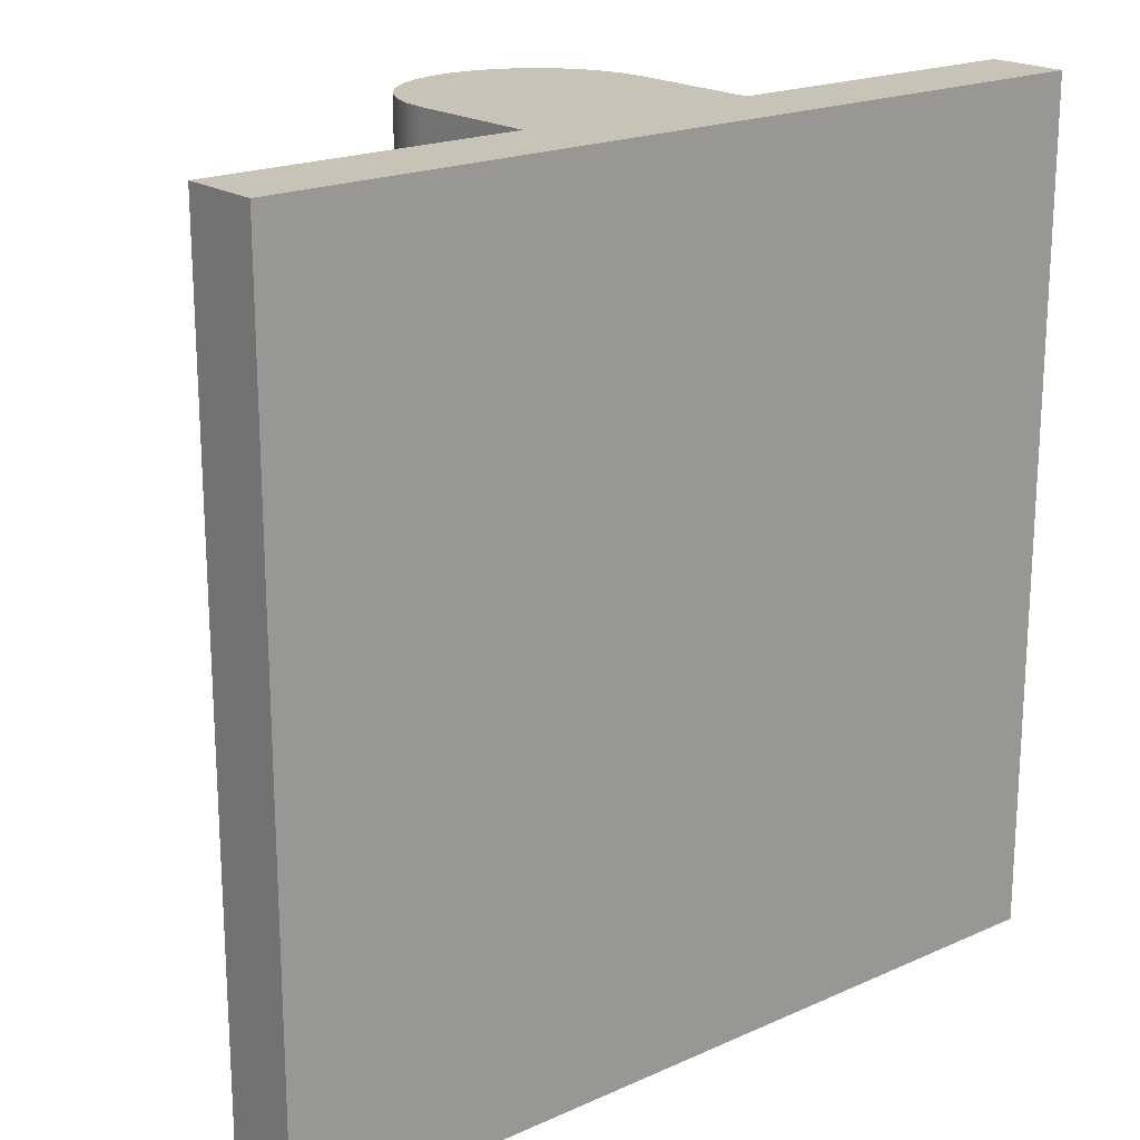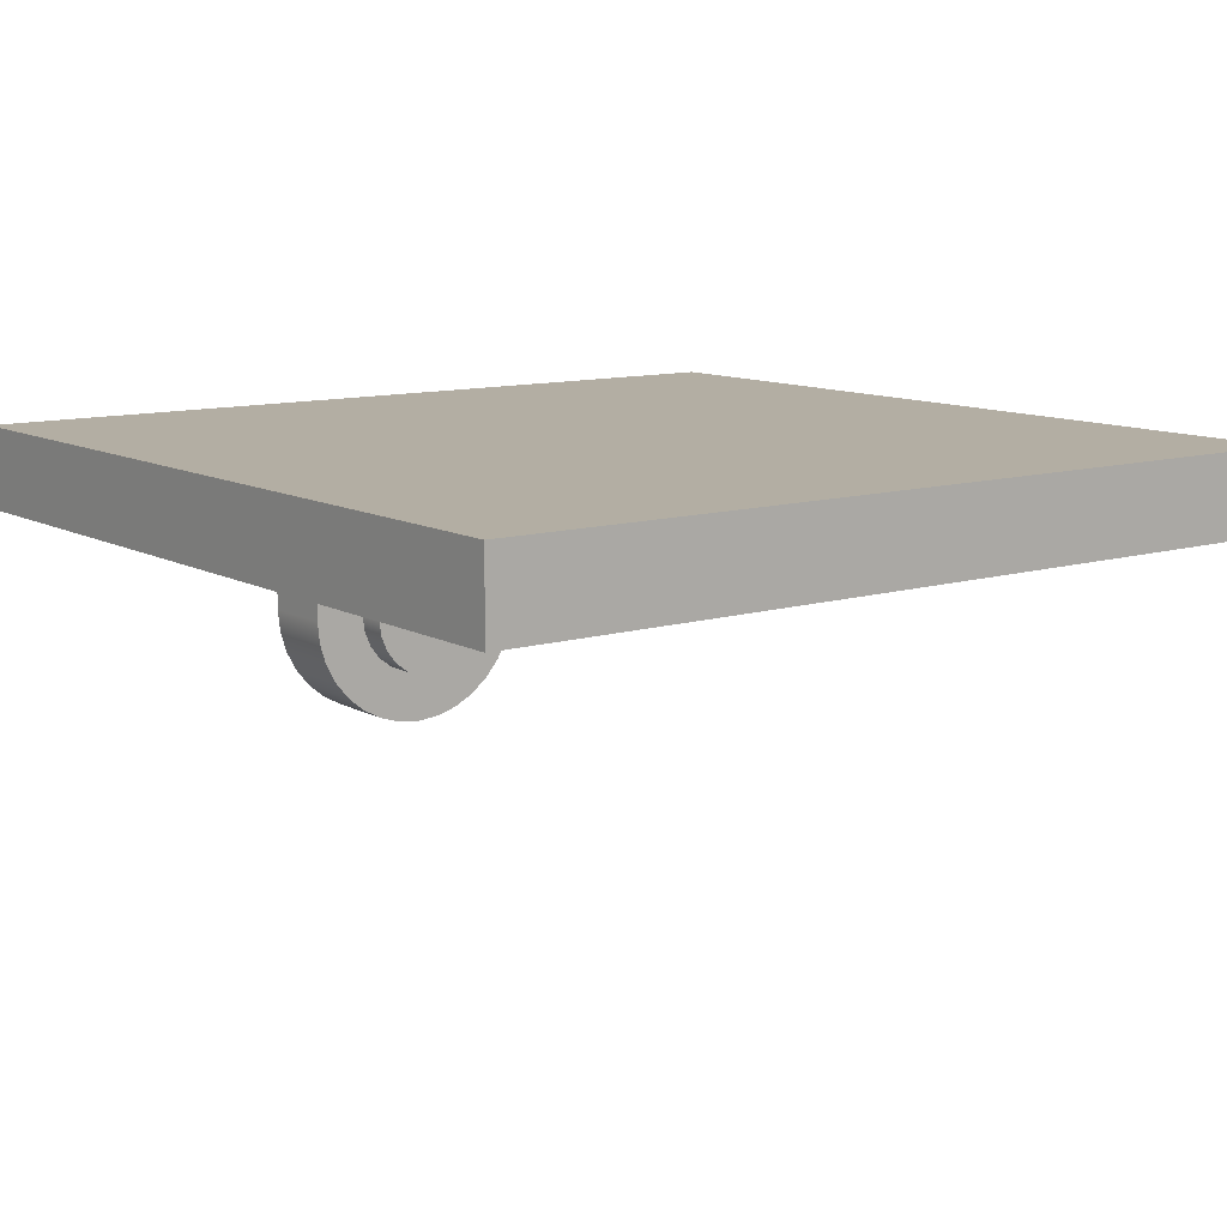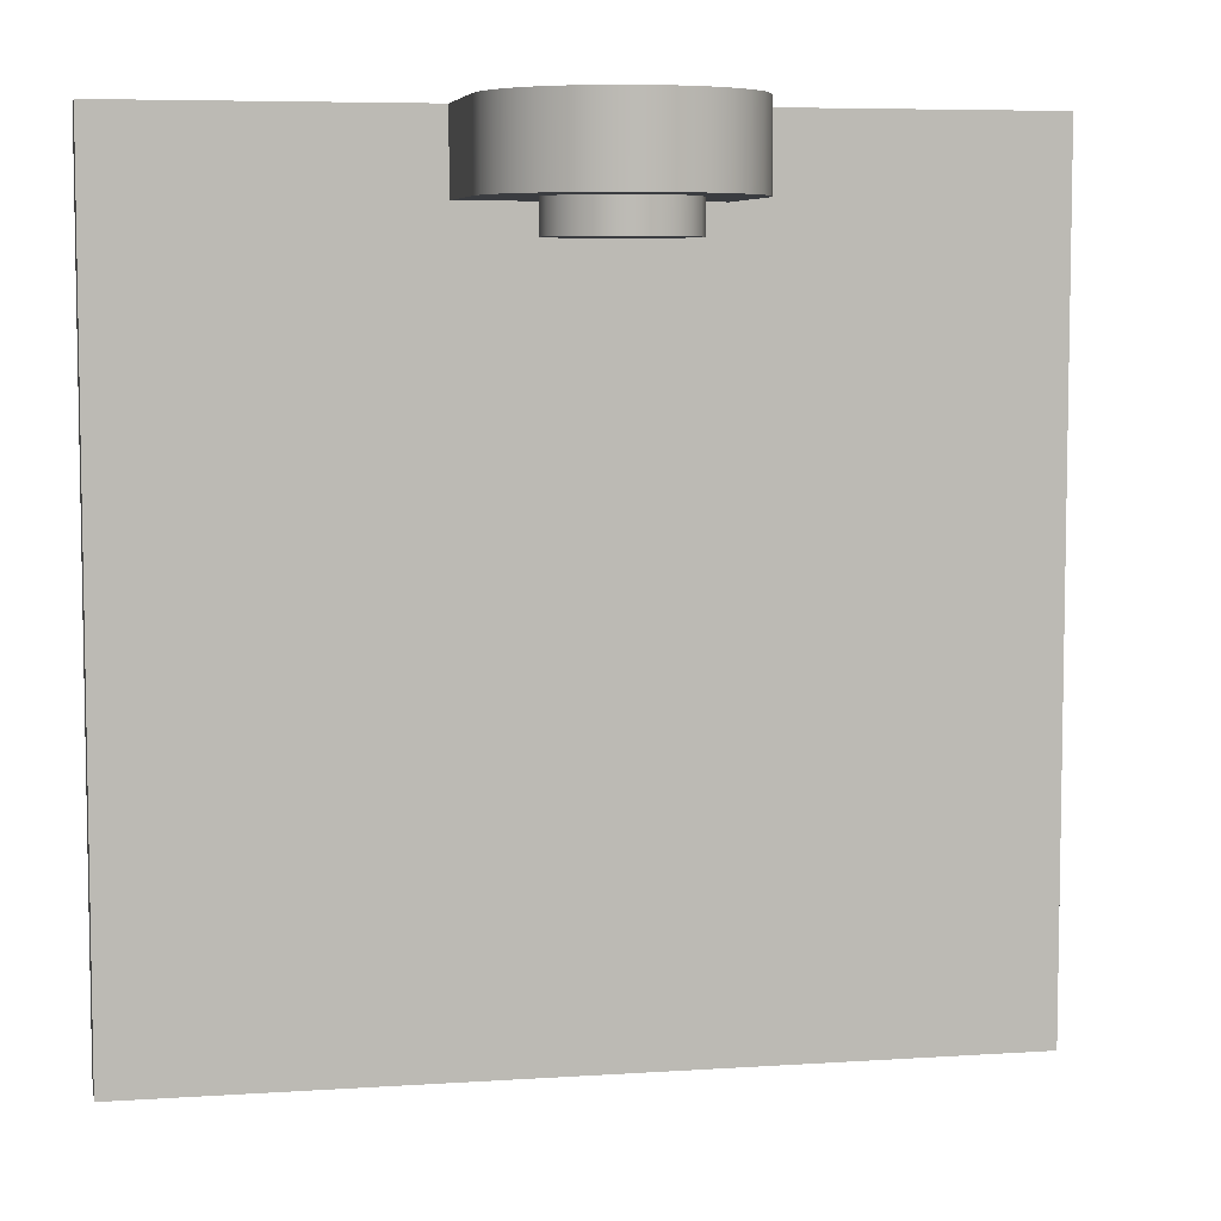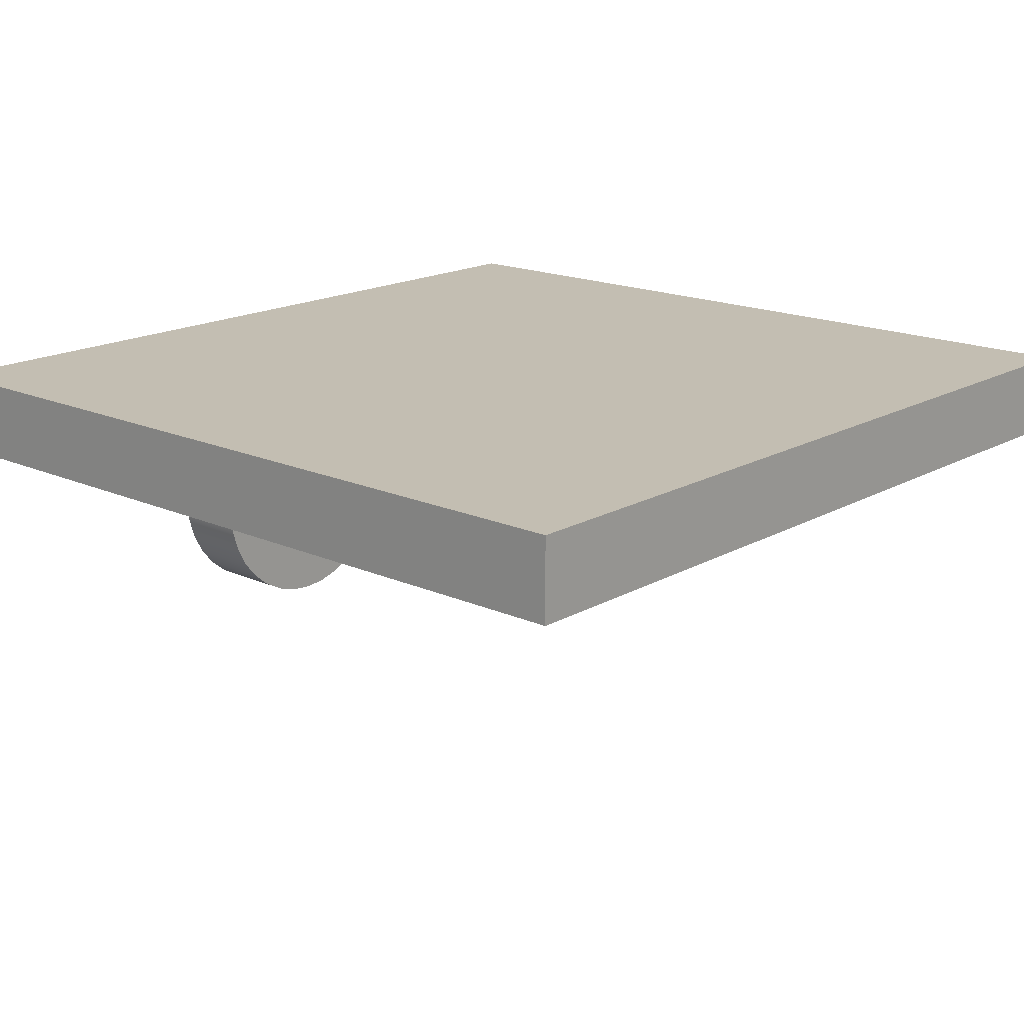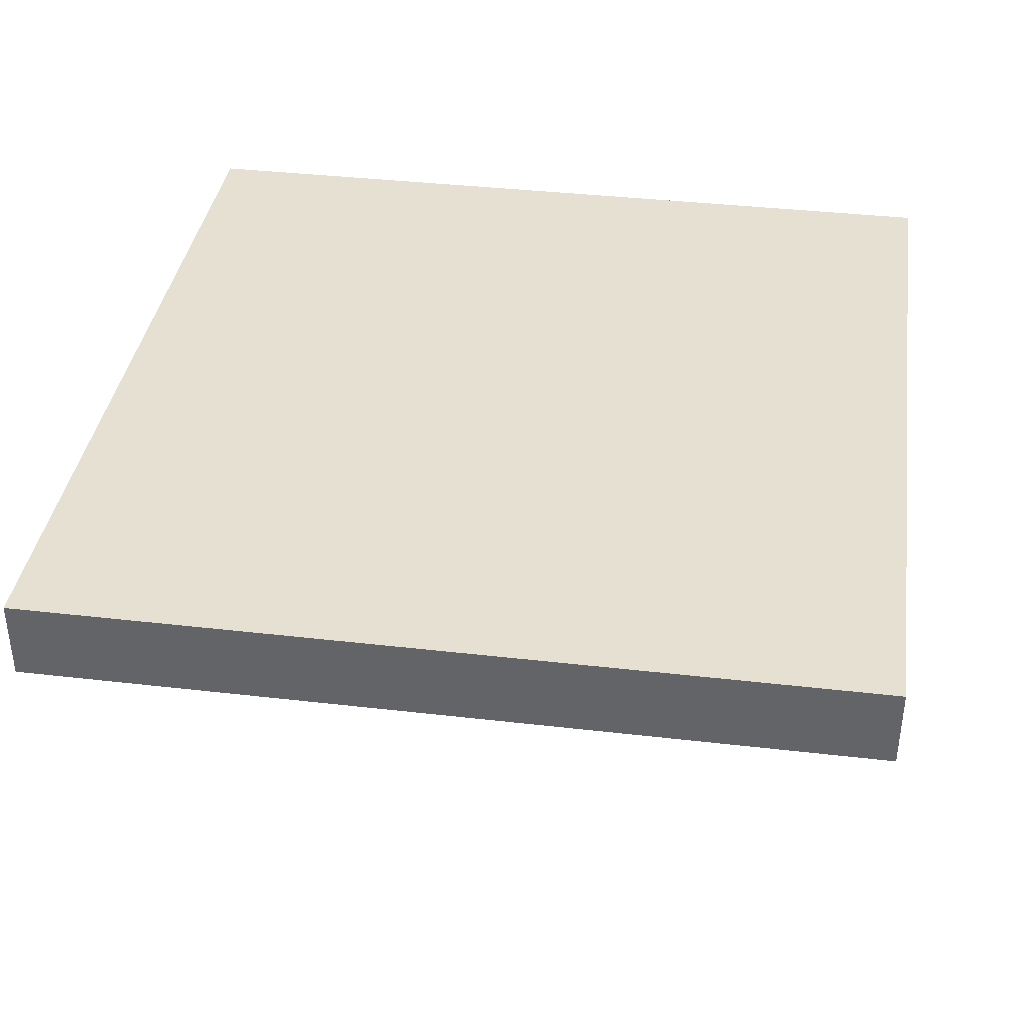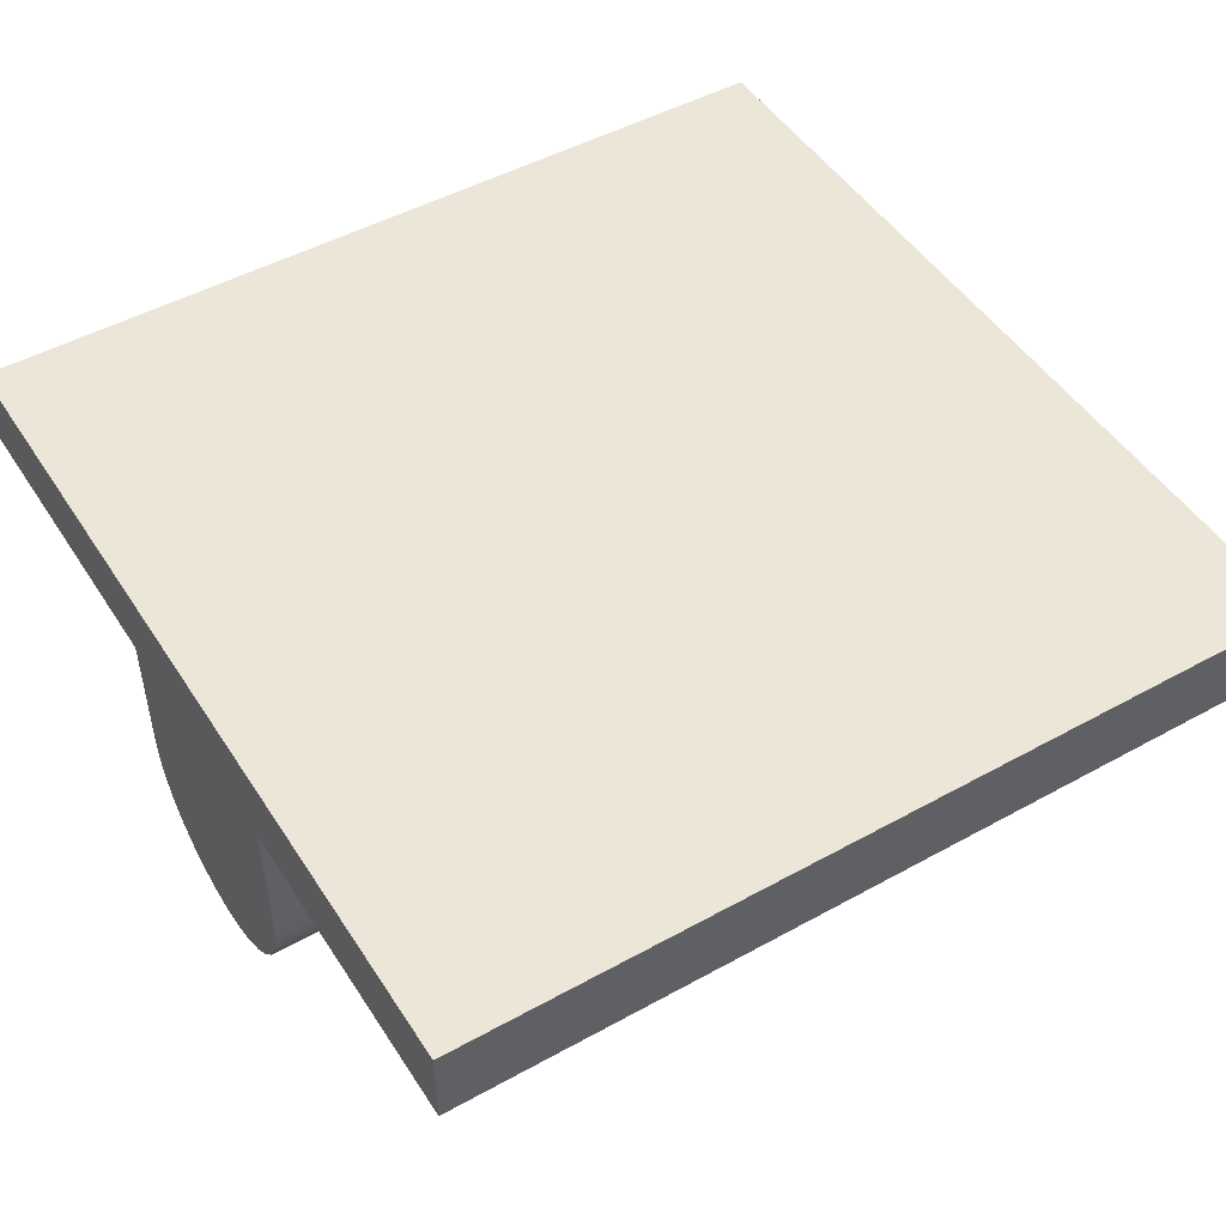
<metadata>
{"format":"obj","ext":"obj","renderer":"f3d","projection":"perspective","resolution":1024,"background":"white","views":[{"elev":19.7,"azim":140.3,"up":"+Z"},{"elev":11.0,"azim":143.0,"up":"+Y"},{"elev":6.4,"azim":-11.2,"up":"+Z"},{"elev":17.4,"azim":131.7,"up":"+Y"},{"elev":37.8,"azim":98.4,"up":"+Y"},{"elev":48.8,"azim":58.4,"up":"+Y"}]}
</metadata>
<code>
v 1.35 -0.5 -0.42
v 1.359 -0.5647 -0.42
v 1.383 -0.625 -0.42
v 1.423 -0.6768 -0.42
v 1.475 -0.7165 -0.42
v 1.535 -0.7415 -0.42
v 1.6 -0.75 -0.42
v 1.665 -0.7415 -0.42
v 1.725 -0.7165 -0.42
v 1.777 -0.6768 -0.42
v 1.817 -0.625 -0.42
v 1.841 -0.5647 -0.42
v 1.85 -0.5 -0.42
v 1.841 -0.4353 -0.42
v 1.817 -0.375 -0.42
v 1.777 -0.3232 -0.42
v 1.725 -0.2835 -0.42
v 1.665 -0.2585 -0.42
v 1.6 -0.25 -0.42
v 1.535 -0.2585 -0.42
v 1.475 -0.2835 -0.42
v 1.423 -0.3232 -0.42
v 1.383 -0.375 -0.42
v 1.359 -0.4353 -0.42
v 1.35 -0.5 -0.3
v 1.359 -0.4353 -0.3
v 1.383 -0.375 -0.3
v 1.423 -0.3232 -0.3
v 1.475 -0.2835 -0.3
v 1.535 -0.2585 -0.3
v 1.6 -0.25 -0.3
v 1.665 -0.2585 -0.3
v 1.725 -0.2835 -0.3
v 1.777 -0.3232 -0.3
v 1.817 -0.375 -0.3
v 1.841 -0.4353 -0.3
v 1.85 -0.5 -0.3
v 1.841 -0.5647 -0.3
v 1.817 -0.625 -0.3
v 1.777 -0.6768 -0.3
v 1.725 -0.7165 -0.3
v 1.665 -0.7415 -0.3
v 1.6 -0.75 -0.3
v 1.535 -0.7415 -0.3
v 1.475 -0.7165 -0.3
v 1.423 -0.6768 -0.3
v 1.383 -0.625 -0.3
v 1.359 -0.5647 -0.3
v 1.35 -0.5 -0.3
v 1.35 -0.5 -0.42
v 1.35 -0.5 -0.42
v 1.359 -0.4353 -0.42
v 1.383 -0.375 -0.42
v 1.423 -0.3232 -0.42
v 1.475 -0.2835 -0.42
v 1.535 -0.2585 -0.42
v 1.6 -0.25 -0.42
v 1.665 -0.2585 -0.42
v 1.725 -0.2835 -0.42
v 1.777 -0.3232 -0.42
v 1.817 -0.375 -0.42
v 1.841 -0.4353 -0.42
v 1.85 -0.5 -0.42
v 1.841 -0.5647 -0.42
v 1.817 -0.625 -0.42
v 1.777 -0.6768 -0.42
v 1.725 -0.7165 -0.42
v 1.665 -0.7415 -0.42
v 1.6 -0.75 -0.42
v 1.535 -0.7415 -0.42
v 1.475 -0.7165 -0.42
v 1.423 -0.6768 -0.42
v 1.383 -0.625 -0.42
v 1.359 -0.5647 -0.42
v 1.15 -0.5 0
v 1.15 -2.776e-17 0
v 1.15 0 -0.3
v 1.15 -0.5 -0.3
v 2.05 -0.5 0
v 2.041 -0.5878 0
v 2.016 -0.6722 0
v 1.974 -0.75 0
v 1.918 -0.8182 0
v 1.85 -0.8742 0
v 1.772 -0.9157 0
v 1.688 -0.9414 0
v 1.6 -0.95 0
v 1.512 -0.9414 0
v 1.428 -0.9157 0
v 1.35 -0.8742 0
v 1.282 -0.8182 0
v 1.226 -0.75 0
v 1.184 -0.6722 0
v 1.159 -0.5878 0
v 1.15 -0.5 0
v 1.15 -0.5 -0.3
v 1.159 -0.5878 -0.3
v 1.184 -0.6722 -0.3
v 1.226 -0.75 -0.3
v 1.282 -0.8182 -0.3
v 1.35 -0.8742 -0.3
v 1.428 -0.9157 -0.3
v 1.512 -0.9414 -0.3
v 1.6 -0.95 -0.3
v 1.688 -0.9414 -0.3
v 1.772 -0.9157 -0.3
v 1.85 -0.8742 -0.3
v 1.918 -0.8182 -0.3
v 1.974 -0.75 -0.3
v 2.016 -0.6722 -0.3
v 2.041 -0.5878 -0.3
v 2.05 -0.5 -0.3
v 2.05 -2.776e-17 0
v 2.05 -0.5 0
v 2.05 -0.5 -0.3
v 2.05 0 -0.3
v 1.35 -0.5 -0.3
v 1.359 -0.5647 -0.3
v 1.383 -0.625 -0.3
v 1.423 -0.6768 -0.3
v 1.475 -0.7165 -0.3
v 1.535 -0.7415 -0.3
v 1.6 -0.75 -0.3
v 1.665 -0.7415 -0.3
v 1.725 -0.7165 -0.3
v 1.777 -0.6768 -0.3
v 1.817 -0.625 -0.3
v 1.841 -0.5647 -0.3
v 1.85 -0.5 -0.3
v 1.841 -0.4353 -0.3
v 1.817 -0.375 -0.3
v 1.777 -0.3232 -0.3
v 1.725 -0.2835 -0.3
v 1.665 -0.2585 -0.3
v 1.6 -0.25 -0.3
v 1.535 -0.2585 -0.3
v 1.475 -0.2835 -0.3
v 1.423 -0.3232 -0.3
v 1.383 -0.375 -0.3
v 1.359 -0.4353 -0.3
v 1.15 0 -0.3
v 2.05 0 -0.3
v 2.05 -0.5 -0.3
v 2.041 -0.5878 -0.3
v 2.016 -0.6722 -0.3
v 1.974 -0.75 -0.3
v 1.918 -0.8182 -0.3
v 1.85 -0.8742 -0.3
v 1.772 -0.9157 -0.3
v 1.688 -0.9414 -0.3
v 1.6 -0.95 -0.3
v 1.512 -0.9414 -0.3
v 1.428 -0.9157 -0.3
v 1.35 -0.8742 -0.3
v 1.282 -0.8182 -0.3
v 1.226 -0.75 -0.3
v 1.184 -0.6722 -0.3
v 1.159 -0.5878 -0.3
v 1.15 -0.5 -0.3
v 3.2 0 -3.13
v 5.007e-33 0 -3.13
v 5.007e-33 0.3 -3.13
v 3.2 0.3 -3.13
v 3.2 0 8.474e-33
v 3.2 0 -3.13
v 3.2 0.3 -3.13
v 3.2 0.3 0
v 0 0 0
v 1.15 -2.776e-17 0
v 1.15 -0.5 0
v 1.159 -0.5878 0
v 1.184 -0.6722 0
v 1.226 -0.75 0
v 1.282 -0.8182 0
v 1.35 -0.8742 0
v 1.428 -0.9157 0
v 1.512 -0.9414 0
v 1.6 -0.95 0
v 1.688 -0.9414 0
v 1.772 -0.9157 0
v 1.85 -0.8742 0
v 1.918 -0.8182 0
v 1.974 -0.75 0
v 2.016 -0.6722 0
v 2.041 -0.5878 0
v 2.05 -0.5 0
v 2.05 -2.776e-17 0
v 3.2 0 8.474e-33
v 3.2 0.3 0
v 0 0.3 0
v 5.007e-33 0 -3.13
v 0 0 0
v 0 0.3 0
v 5.007e-33 0.3 -3.13
v 5.007e-33 0.3 -3.13
v 0 0.3 0
v 3.2 0.3 0
v 3.2 0.3 -3.13
v 1.15 0 -0.3
v 1.15 -2.776e-17 0
v 0 0 0
v 5.007e-33 0 -3.13
v 3.2 0 -3.13
v 3.2 0 8.474e-33
v 2.05 -2.776e-17 0
v 2.05 0 -0.3
g 7e178246-e353-11ea-a5e5-54bf646e7e1f
f 2 48 1
f 1 48 49
f 50 25 24
f 24 25 26
f 24 26 23
f 23 26 27
f 23 27 22
f 22 27 28
f 22 28 21
f 21 28 29
f 21 29 20
f 20 29 30
f 20 30 19
f 19 30 31
f 19 31 18
f 18 31 32
f 18 32 17
f 17 32 33
f 17 33 16
f 16 33 34
f 16 34 15
f 15 34 35
f 15 35 14
f 14 35 36
f 14 36 13
f 13 36 37
f 13 37 12
f 12 37 38
f 12 38 11
f 11 38 39
f 11 39 10
f 10 39 40
f 10 40 9
f 9 40 41
f 9 41 8
f 8 41 42
f 8 42 7
f 7 42 43
f 7 43 6
f 6 43 44
f 6 44 5
f 5 44 45
f 5 45 4
f 4 45 46
f 4 46 3
f 3 46 47
f 3 47 2
f 2 47 48
g 7e181e74-e353-11ea-bc14-54bf646e7e1f
f 52 62 51
f 51 62 63
f 51 63 74
f 74 63 64
f 74 64 73
f 73 64 65
f 73 65 72
f 72 65 66
f 72 66 71
f 71 66 67
f 71 67 70
f 70 67 68
f 70 68 69
f 62 52 61
f 61 52 53
f 61 53 60
f 60 53 54
f 60 54 59
f 59 54 55
f 59 55 58
f 58 55 56
f 58 56 57
g 7dd6d40a-e353-11ea-9adb-54bf646e7e1f
f 75 76 78
f 78 76 77
g 7dd74930-e353-11ea-a15e-54bf646e7e1f
f 112 79 111
f 111 79 80
f 111 80 110
f 110 80 81
f 110 81 109
f 109 81 82
f 109 82 108
f 108 82 83
f 108 83 107
f 107 83 84
f 107 84 106
f 106 84 85
f 106 85 105
f 105 85 86
f 105 86 104
f 104 86 87
f 104 87 103
f 103 87 88
f 103 88 102
f 102 88 89
f 102 89 101
f 101 89 90
f 101 90 100
f 100 90 91
f 100 91 99
f 99 91 92
f 99 92 98
f 98 92 93
f 98 93 97
f 97 93 94
f 97 94 96
f 96 94 95
g 7dd79746-e353-11ea-93d4-54bf646e7e1f
f 113 114 116
f 116 114 115
g 7dd80c70-e353-11ea-9401-54bf646e7e1f
f 118 158 117
f 117 158 159
f 117 159 140
f 140 159 139
f 139 159 141
f 139 141 138
f 138 141 137
f 137 141 136
f 136 141 135
f 135 141 142
f 135 142 134
f 134 142 133
f 133 142 132
f 132 142 131
f 131 142 143
f 131 143 130
f 130 143 129
f 129 143 144
f 129 144 128
f 128 144 145
f 128 145 127
f 127 145 146
f 127 146 126
f 126 146 147
f 126 147 148
f 158 118 157
f 157 118 119
f 157 119 156
f 156 119 120
f 156 120 155
f 155 120 154
f 154 120 121
f 154 121 153
f 153 121 122
f 153 122 152
f 152 122 123
f 152 123 151
f 151 123 150
f 150 123 124
f 150 124 149
f 149 124 125
f 149 125 148
f 148 125 126
g 7d91b946-e353-11ea-8646-54bf646e7e1f
f 160 161 163
f 163 161 162
g 7d920766-e353-11ea-be78-54bf646e7e1f
f 164 165 167
f 167 165 166
g 7d925590-e353-11ea-831b-54bf646e7e1f
f 168 169 190
f 190 169 187
f 190 187 189
f 189 187 188
f 187 169 186
f 186 169 170
f 186 170 185
f 185 170 171
f 185 171 184
f 184 171 172
f 184 172 183
f 183 172 173
f 183 173 182
f 182 173 174
f 182 174 181
f 181 174 175
f 181 175 180
f 180 175 176
f 180 176 179
f 179 176 177
f 179 177 178
g 7d92a3ac-e353-11ea-afce-54bf646e7e1f
f 191 192 194
f 194 192 193
g 7d92f1ac-e353-11ea-9c56-54bf646e7e1f
f 195 196 198
f 198 196 197
g 7d933fd0-e353-11ea-aa92-54bf646e7e1f
f 200 201 199
f 199 201 202
f 199 202 203
f 199 203 206
f 206 203 204
f 206 204 205

</code>
